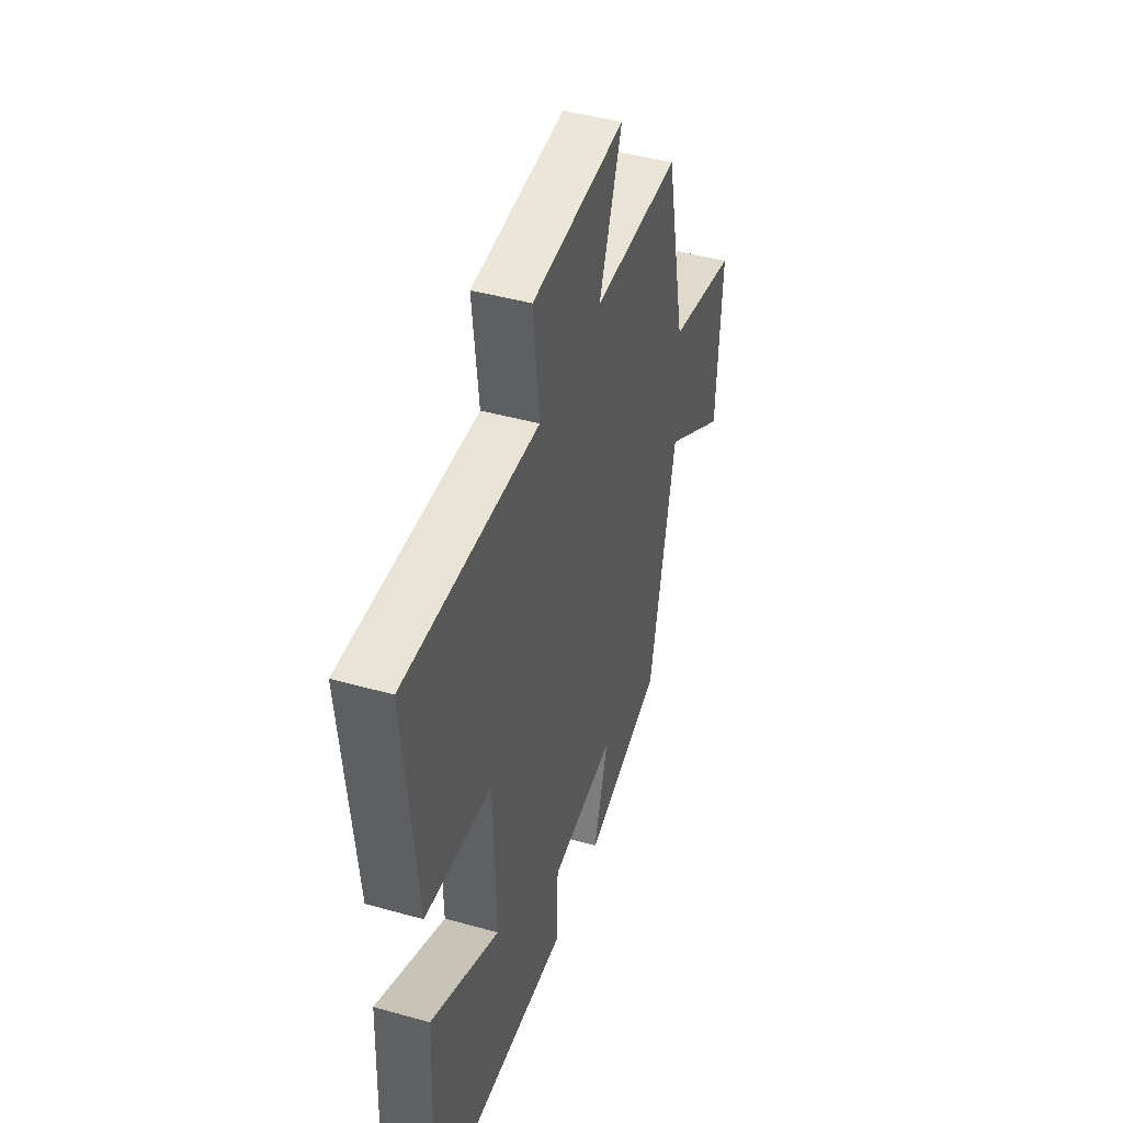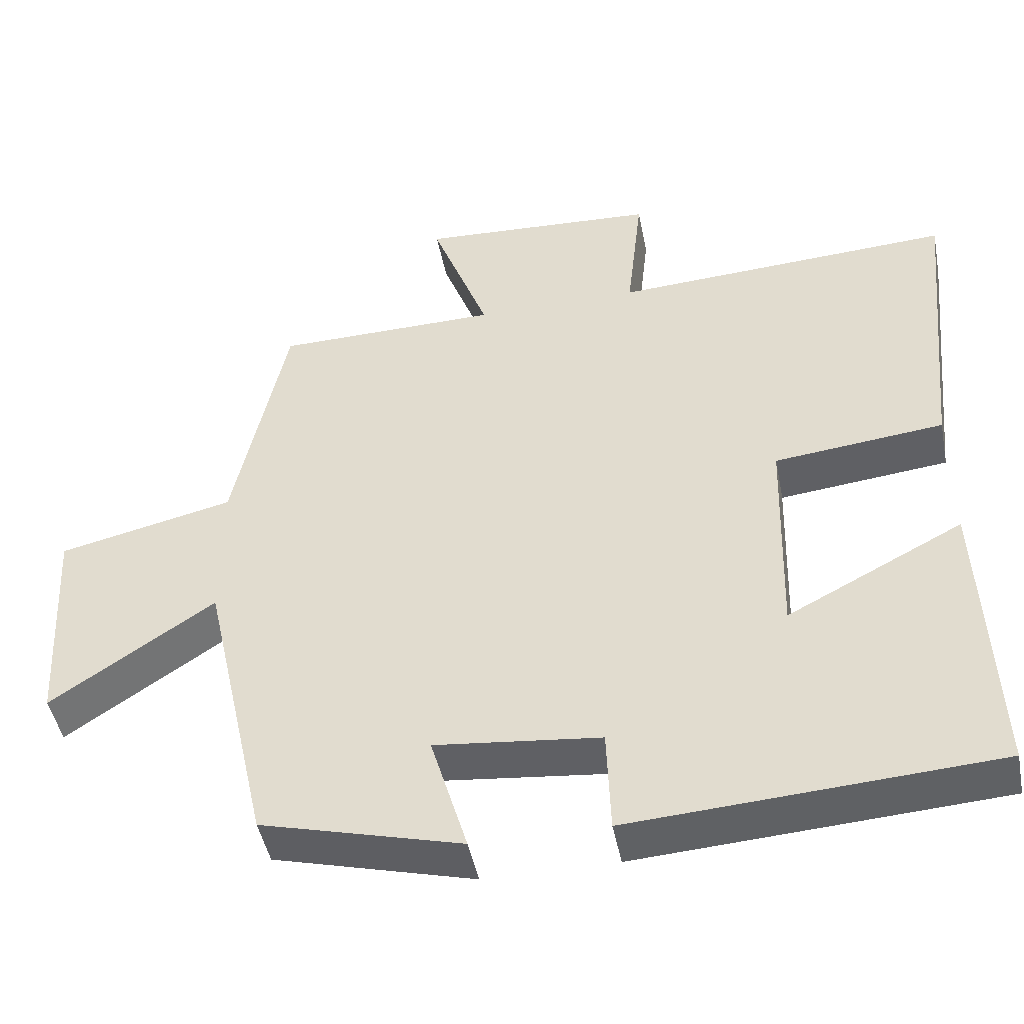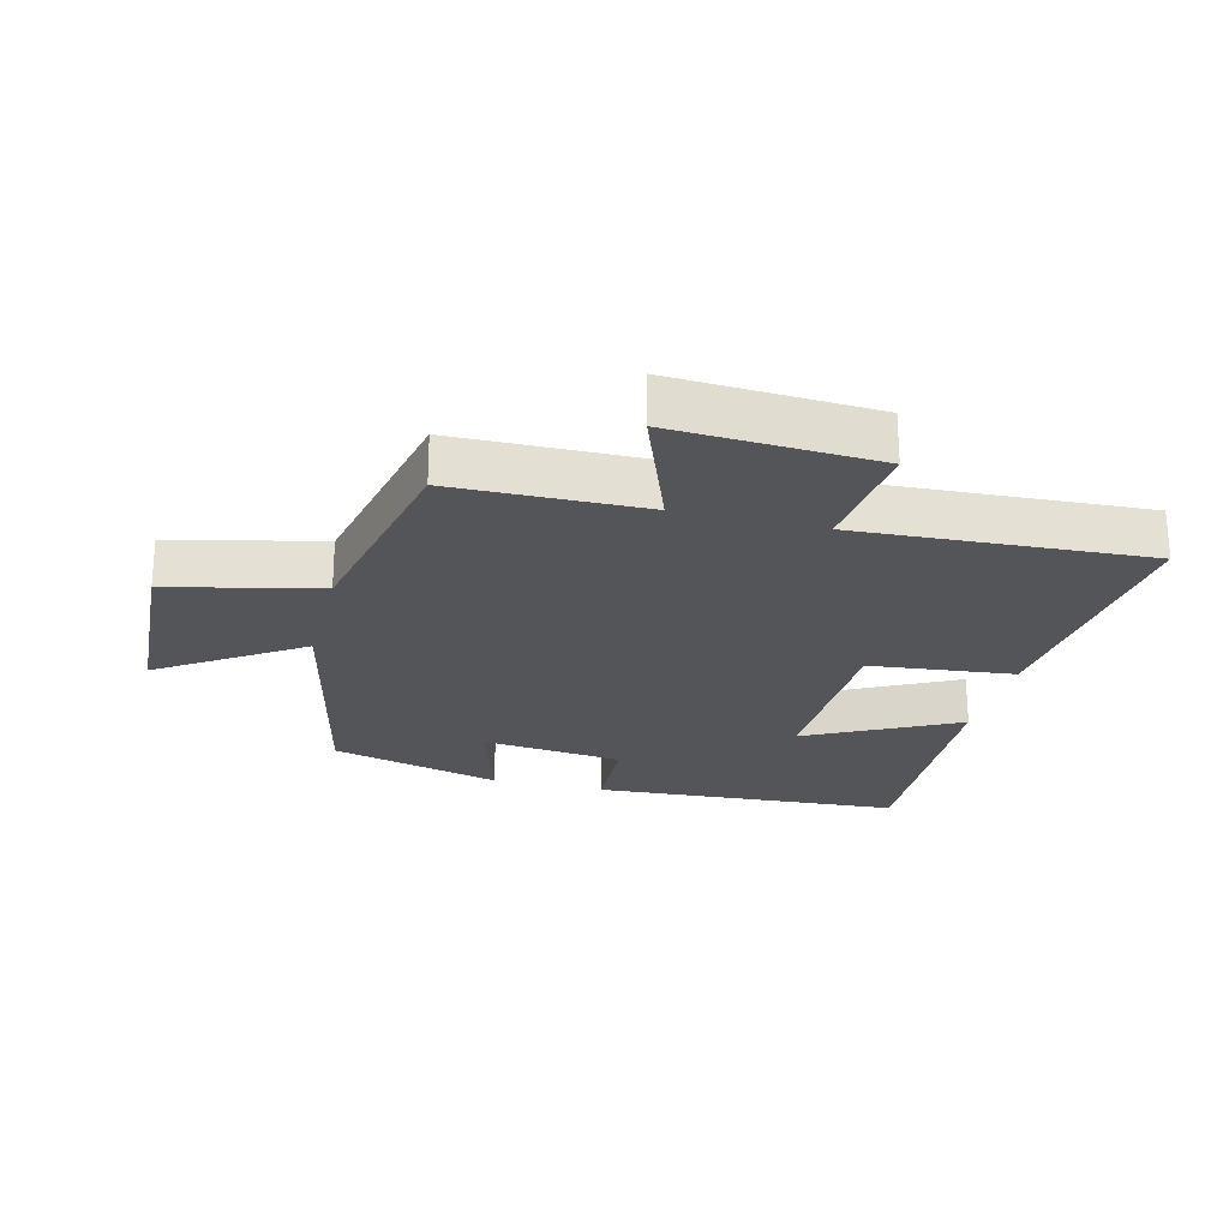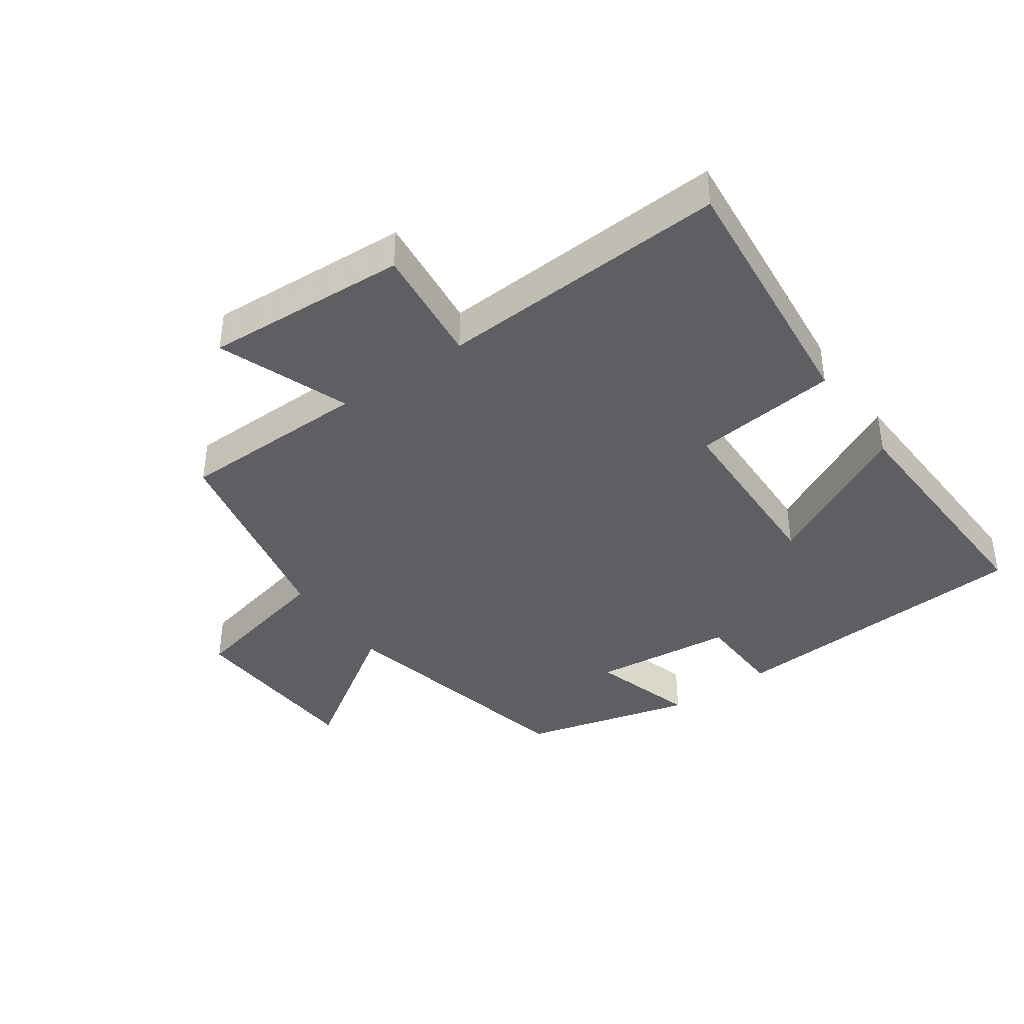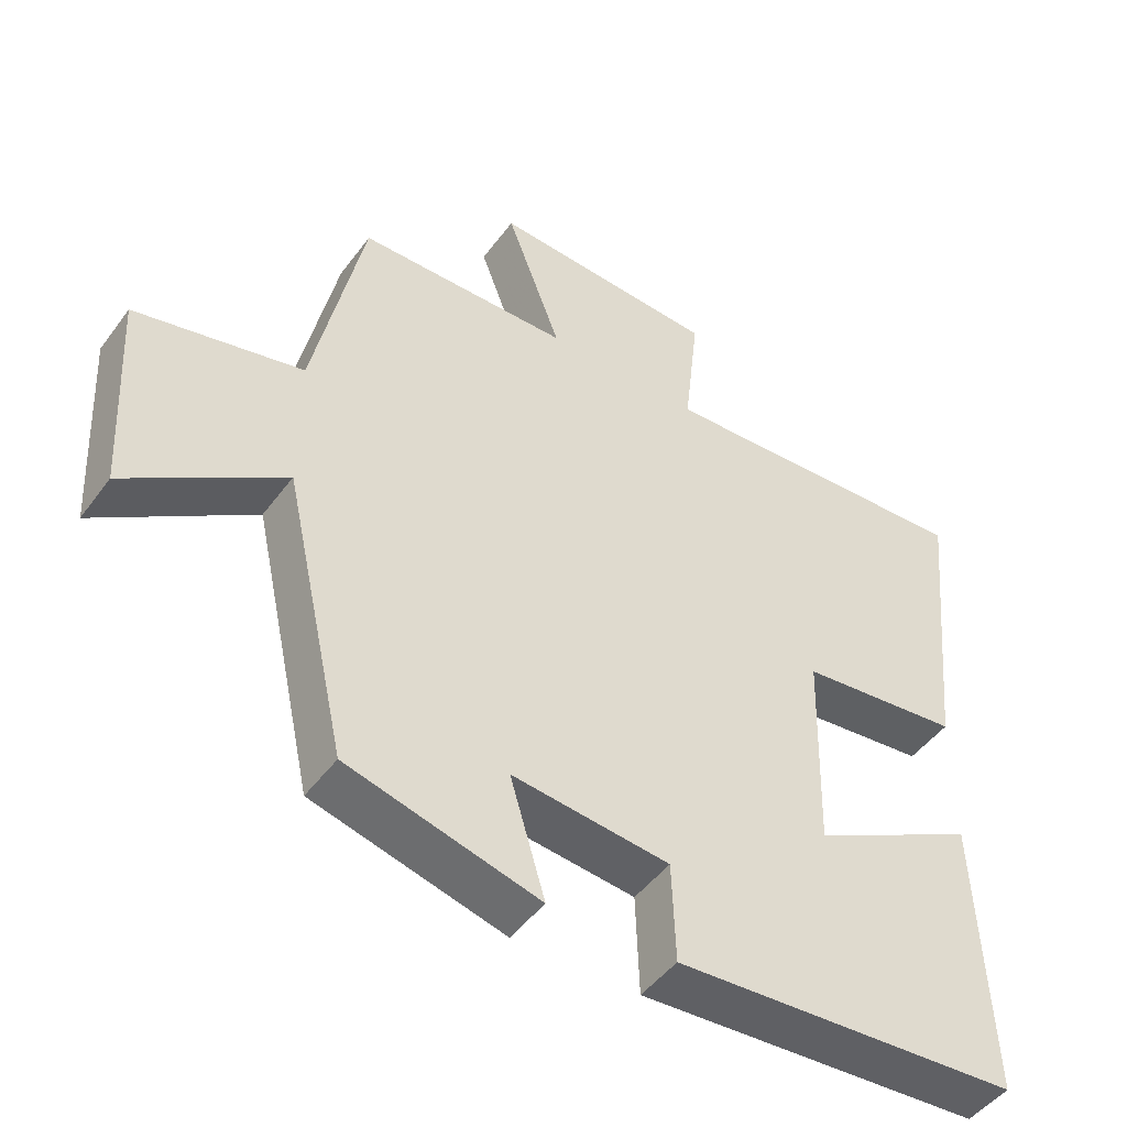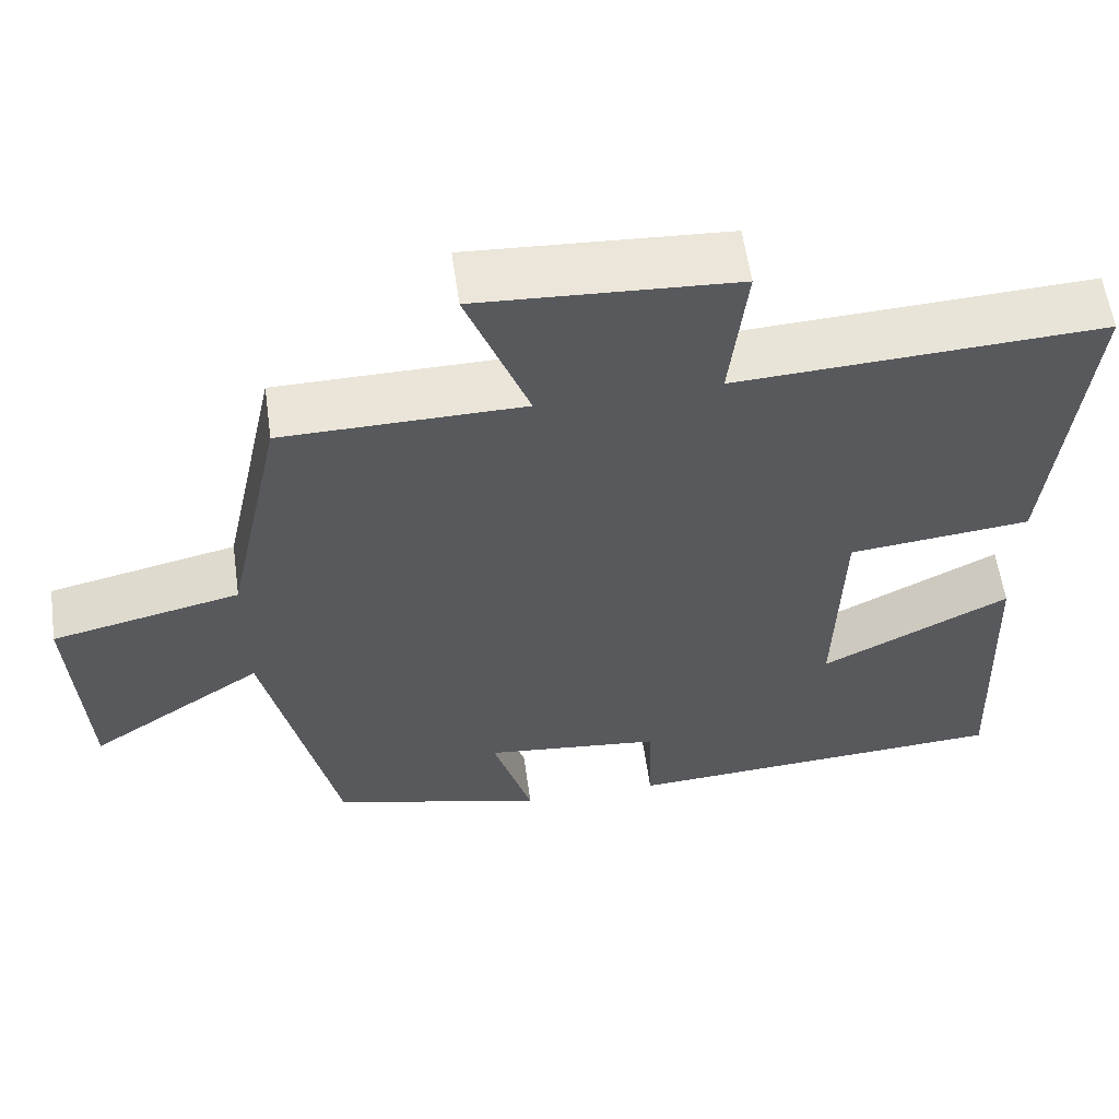
<metadata>
{"format":"obj","ext":"obj","renderer":"f3d","projection":"perspective","resolution":1024,"background":"white","views":[{"elev":44.5,"azim":108.1,"up":"+Z"},{"elev":-46.3,"azim":11.1,"up":"+Z"},{"elev":-24.2,"azim":-14.1,"up":"+Y"},{"elev":-39.9,"azim":35.3,"up":"+Y"},{"elev":-47.4,"azim":-34.5,"up":"+Z"},{"elev":58.5,"azim":-8.0,"up":"+Z"}]}
</metadata>
<code>
v -0.411 0.07 -0.429
v -0.5 0.07 -0.03
v -0.718 0.07 -0.175
v -0.734 0.07 0.115
v -0.5 0.07 0.168
v -0.43 0.07 0.496
v -0.132 0.07 0.5
v -0.209 0.07 0.705
v 0.109 0.07 0.687
v 0.088 0.07 0.5
v 0.541 0.07 0.524
v 0.5 0.07 0.116
v 0.274 0.07 0.092
v 0.266 0.07 -0.196
v 0.5 0.07 -0.076
v 0.516 0.07 -0.47
v 0.032 0.07 -0.5
v 0.027 0.07 -0.36
v -0.193 0.07 -0.336
v -0.144 0.07 -0.5
v -0.411 0 -0.429
v -0.5 0 -0.03
v -0.718 0 -0.175
v -0.734 0 0.115
v -0.5 0 0.168
v -0.43 0 0.496
v -0.132 0 0.5
v -0.209 0 0.705
v 0.109 0 0.687
v 0.088 0 0.5
v 0.541 0 0.524
v 0.5 0 0.116
v 0.274 0 0.092
v 0.266 0 -0.196
v 0.5 0 -0.076
v 0.516 0 -0.47
v 0.032 0 -0.5
v 0.027 0 -0.36
v -0.193 0 -0.336
v -0.144 0 -0.5
f 19 20 1 2
f 18 19 2
f 16 17 18
f 15 16 18
f 14 15 18
f 13 14 18 2
f 10 11 12 13
f 10 13 2
f 7 8 9 10
f 7 10 2
f 6 7 2
f 5 6 2
f 2 3 4 5
f 22 21 40 39
f 22 39 38
f 38 37 36
f 38 36 35
f 38 35 34
f 22 38 34 33
f 33 32 31 30
f 22 33 30
f 30 29 28 27
f 22 30 27
f 22 27 26
f 22 26 25
f 25 24 23 22
f 1 21 22 2
f 2 22 23 3
f 3 23 24 4
f 4 24 25 5
f 5 25 26 6
f 6 26 27 7
f 7 27 28 8
f 8 28 29 9
f 9 29 30 10
f 10 30 31 11
f 11 31 32 12
f 12 32 33 13
f 13 33 34 14
f 14 34 35 15
f 15 35 36 16
f 16 36 37 17
f 17 37 38 18
f 18 38 39 19
f 19 39 40 20
f 20 40 21 1

</code>
